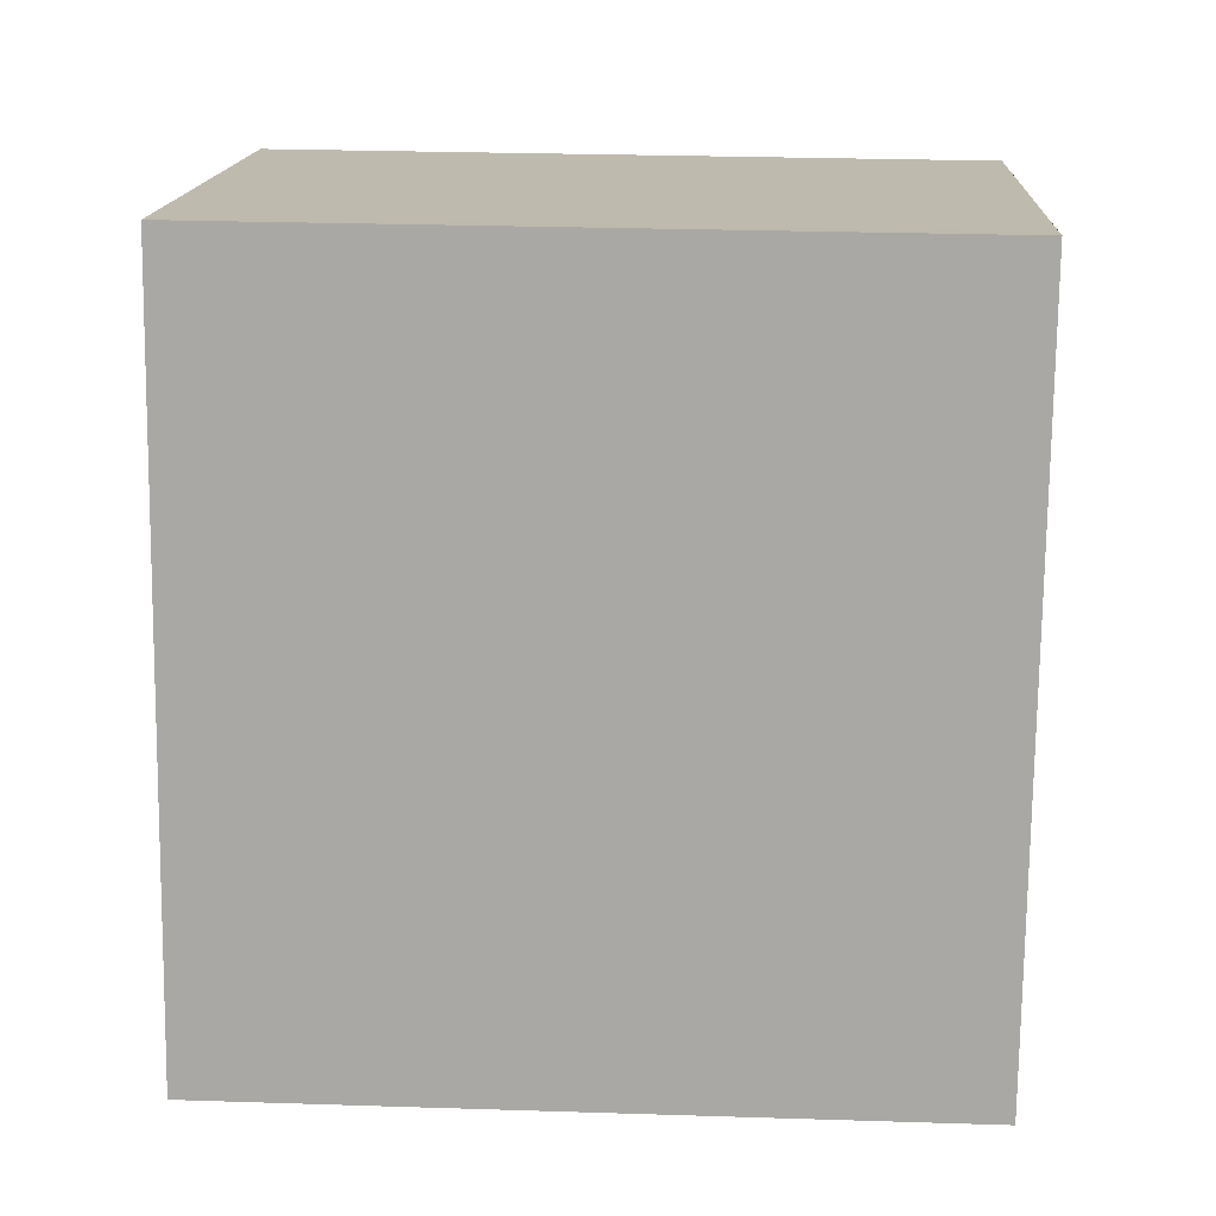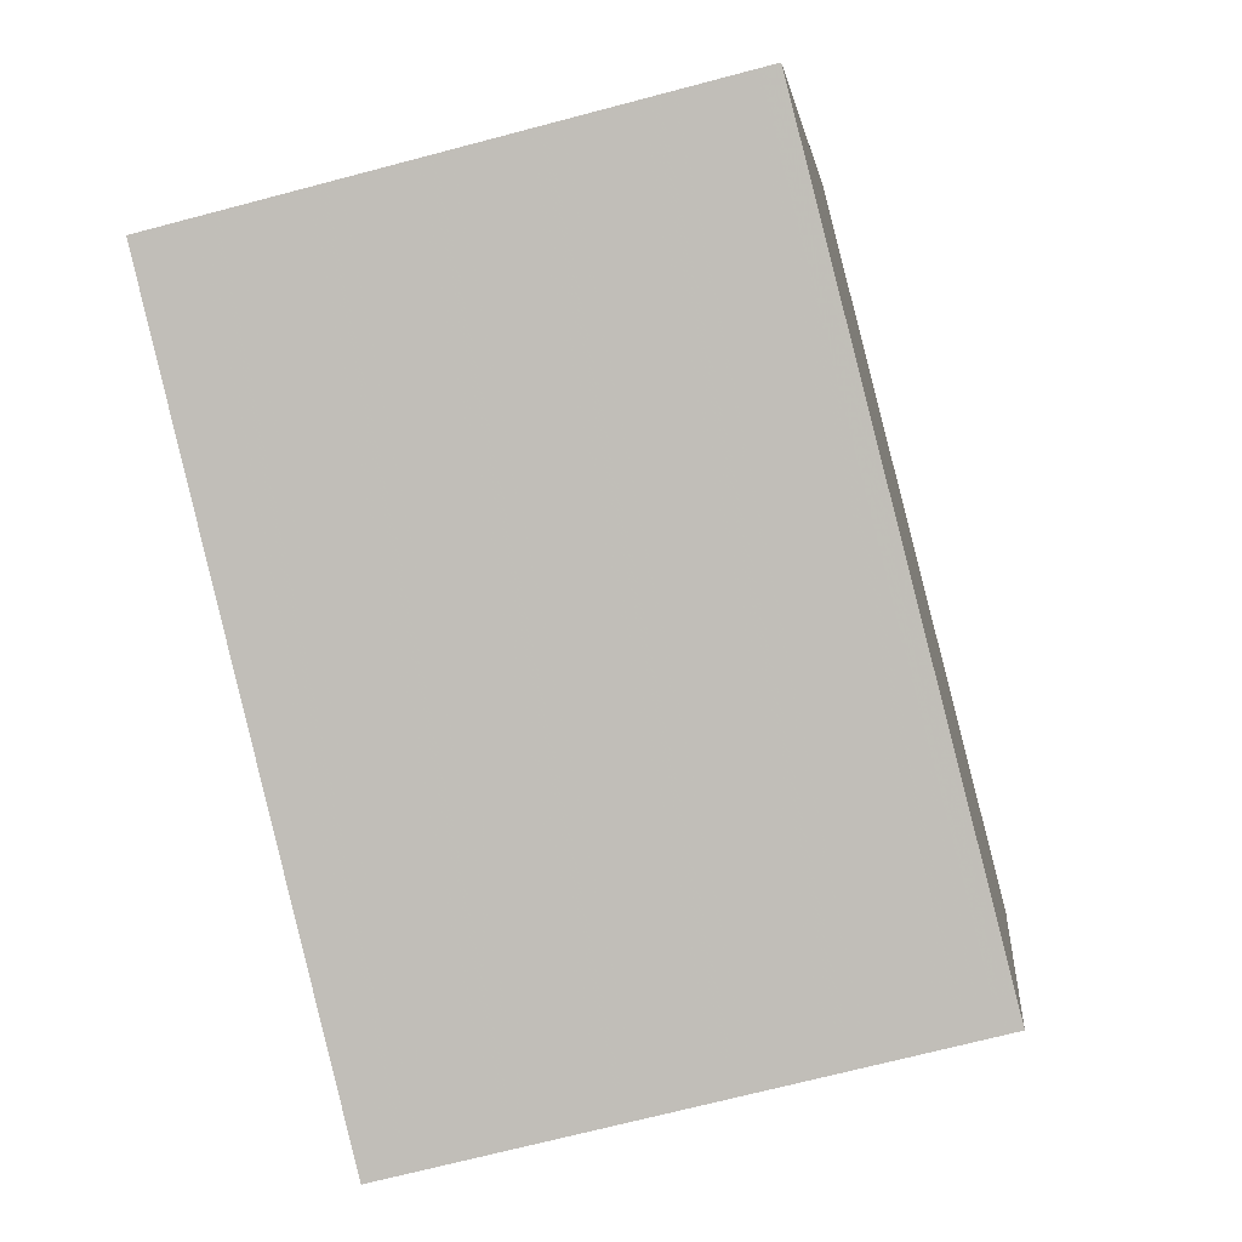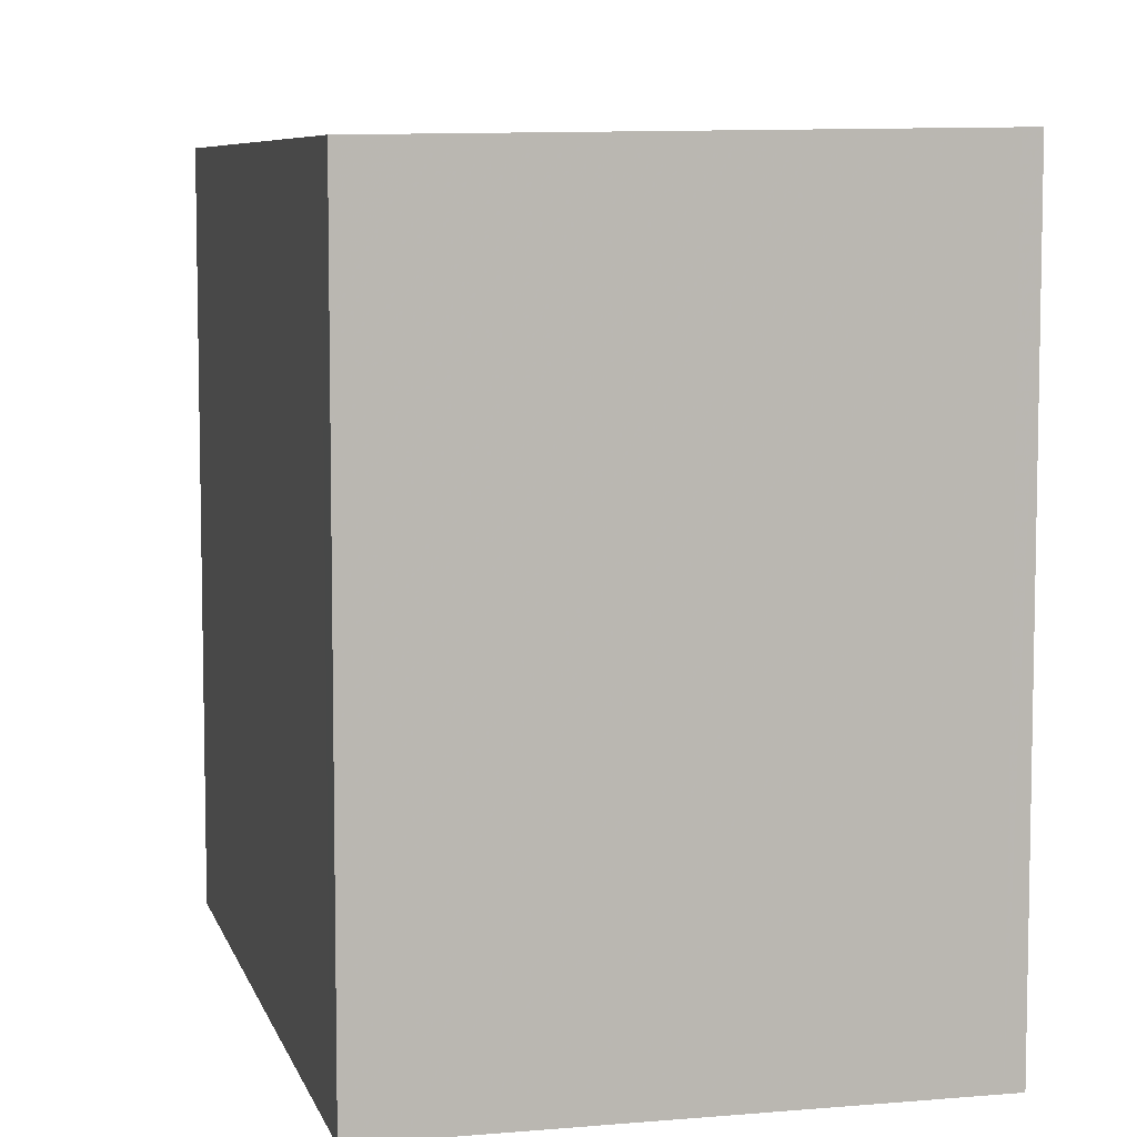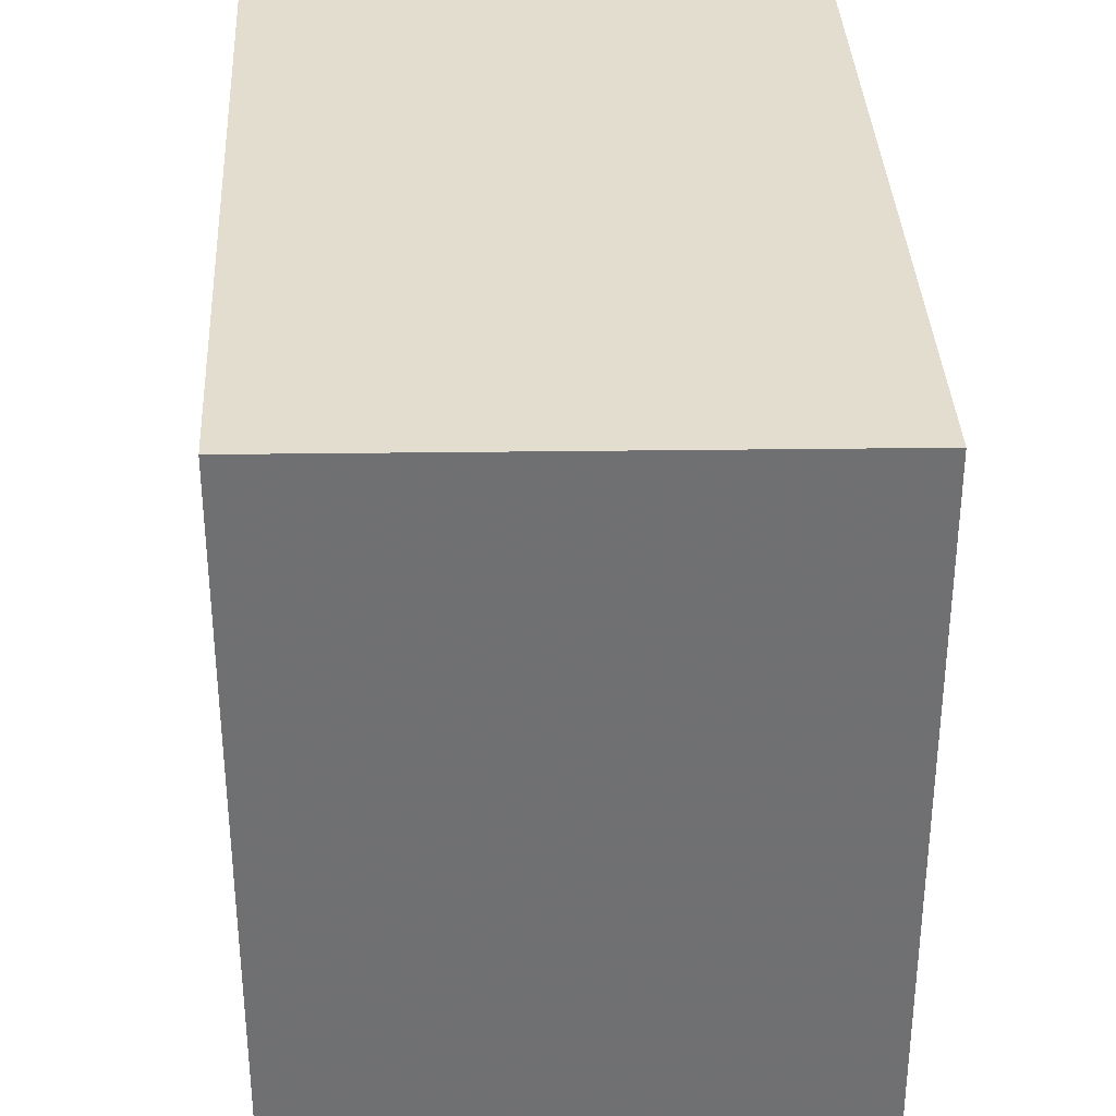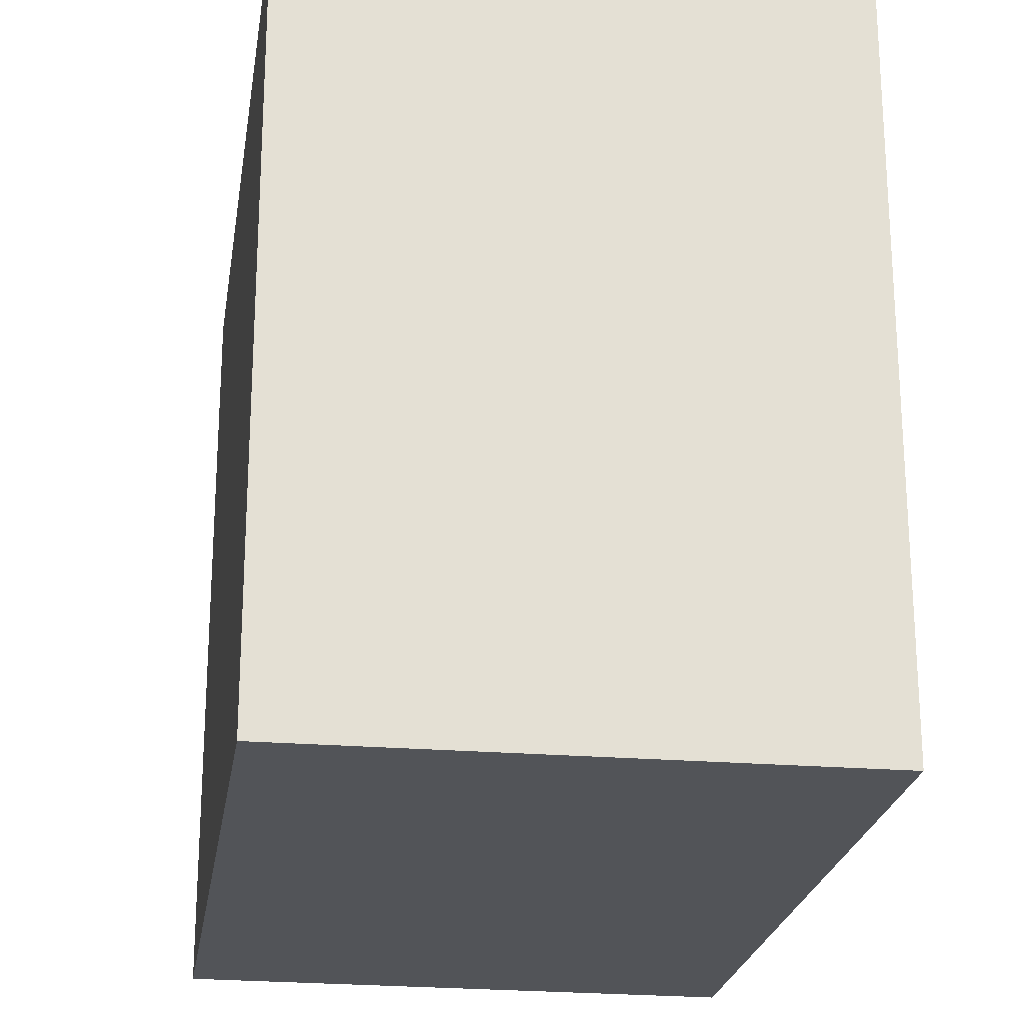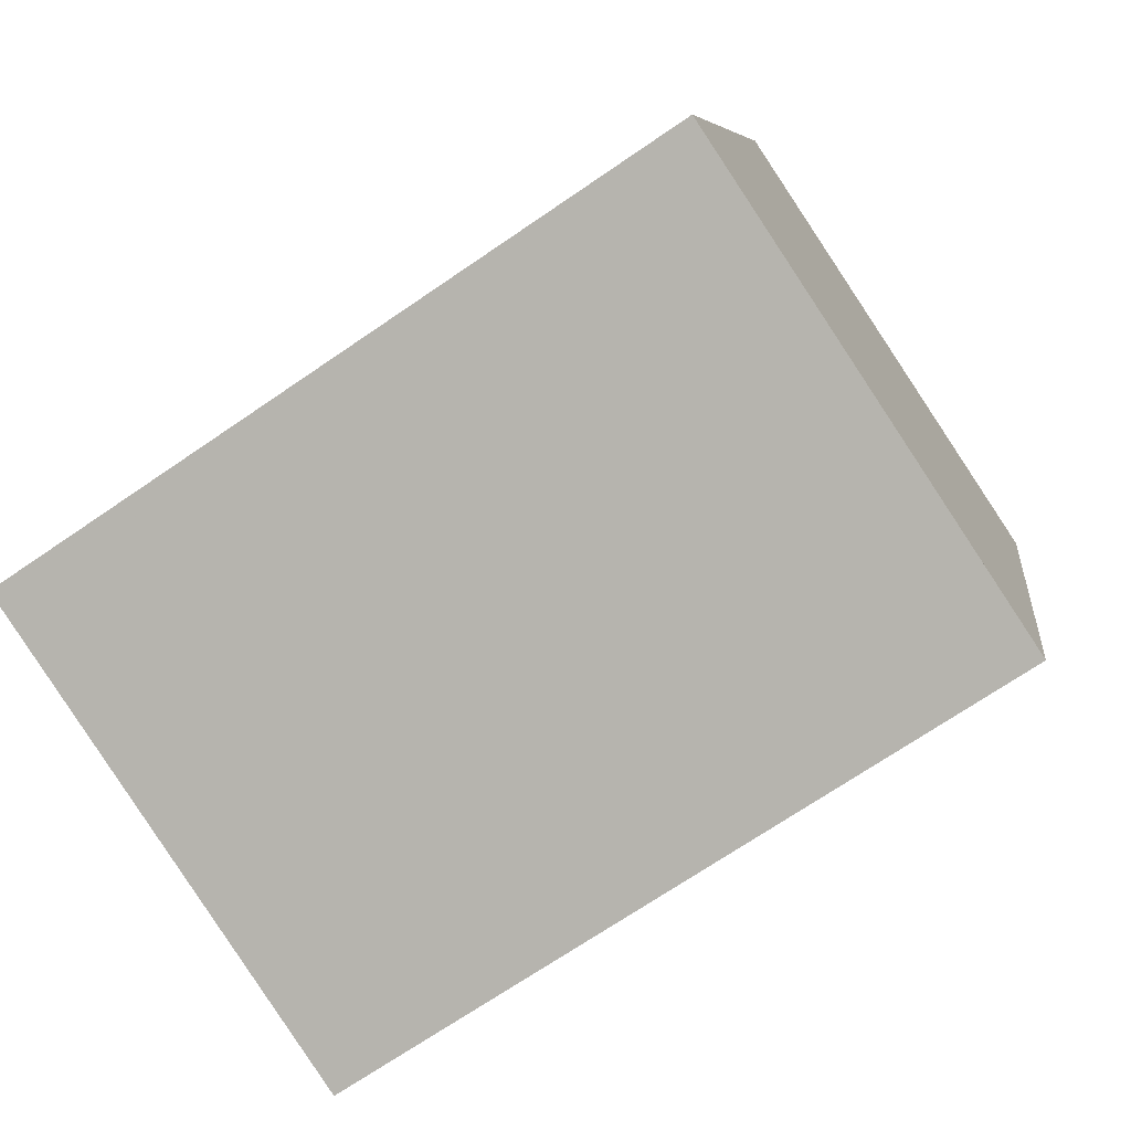
<metadata>
{"format":"obj","ext":"obj","renderer":"f3d","projection":"perspective","resolution":1024,"background":"white","views":[{"elev":28.9,"azim":92.7,"up":"+Y"},{"elev":1.3,"azim":6.5,"up":"+Y"},{"elev":7.2,"azim":0.3,"up":"+Z"},{"elev":35.2,"azim":-168.7,"up":"+Z"},{"elev":-23.2,"azim":-174.4,"up":"+Z"},{"elev":-70.6,"azim":124.4,"up":"+Y"}]}
</metadata>
<code>
v -2045 -2654 2.756
v -2044 -2657 2.758
v -2046 -2657 2.728
v -2047 -2654 2.726
v -2045 -2654 2.755
v -2045 -2657 2.757
v -2044 -2657 2.758
v -2045 -2657 2.757
v -2046 -2657 2.728
v -2044 -2657 2.758
v -2045 -2654 2.756
v -2045 -2654 0
v -2044 -2657 0
v -2045 -2657 2.757
v -2044 -2657 2.758
v -2044 -2657 0
v -2045 -2657 0
v -2046 -2657 2.728
v -2046 -2657 2.728
v -2046 -2657 0
v -2046 -2657 0
v -2045 -2654 2.755
v -2047 -2654 2.726
v -2047 -2654 0
v -2045 -2654 0
v -2045 -2654 2.756
v -2045 -2654 2.755
v -2045 -2654 0
v -2045 -2654 0
v -2046 -2657 2.728
v -2045 -2657 2.757
v -2045 -2657 0
v -2046 -2657 0
v -2044 -2657 2.758
v -2044 -2657 2.758
v -2044 -2657 0
v -2044 -2657 0
v -2047 -2654 2.726
v -2046 -2657 2.728
v -2046 -2657 0
v -2047 -2654 0
v -2045 -2654 0
v -2044 -2657 0
v -2046 -2657 0
v -2047 -2654 0
f 9 4 5 8
f 8 5 1 7
f 7 2 6 8
f 8 6 3 9
f 11 12 13 10
f 15 16 17 14
f 19 20 21 18
f 23 24 25 22
f 27 28 29 26
f 31 32 33 30
f 35 36 37 34
f 39 40 41 38
f 43 44 45 42

</code>
